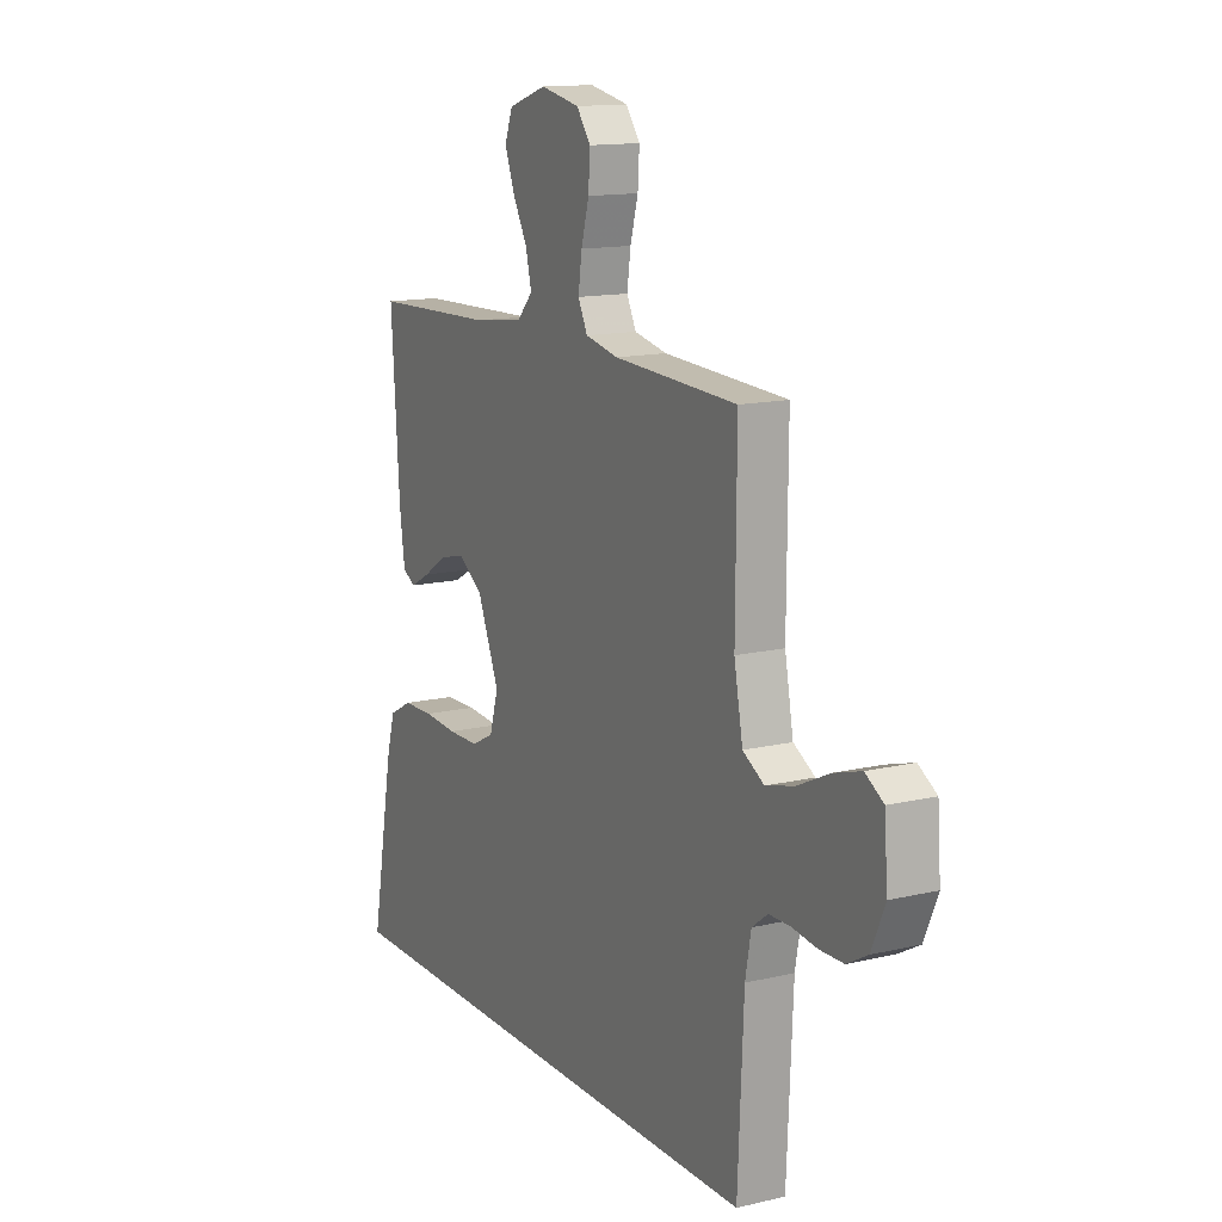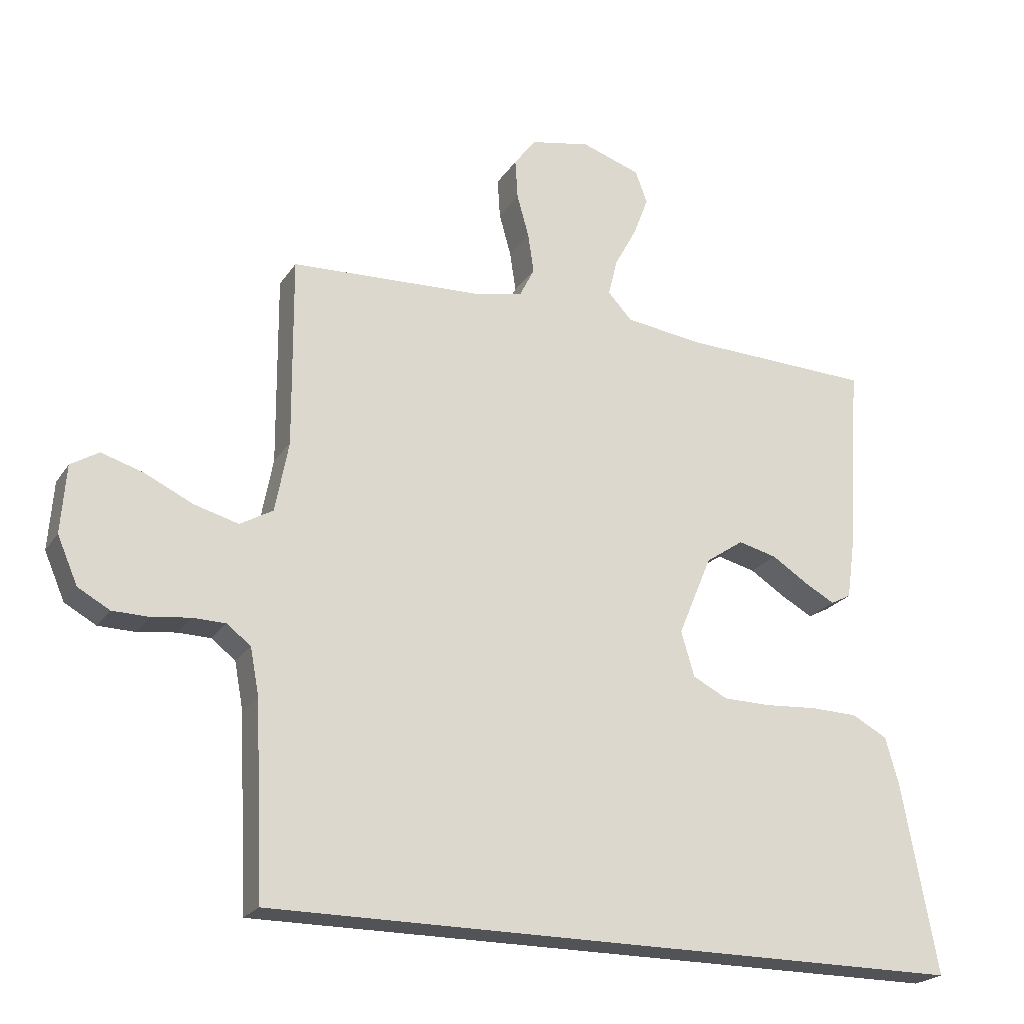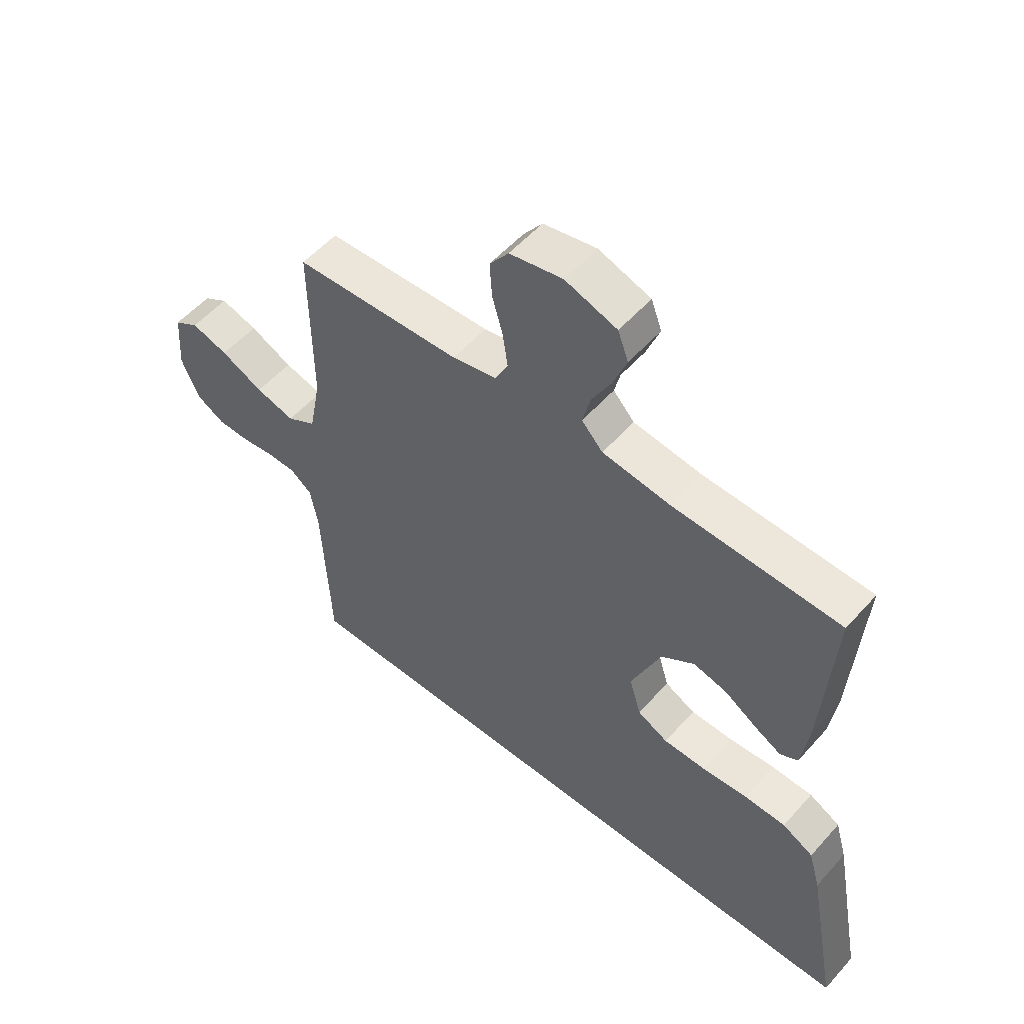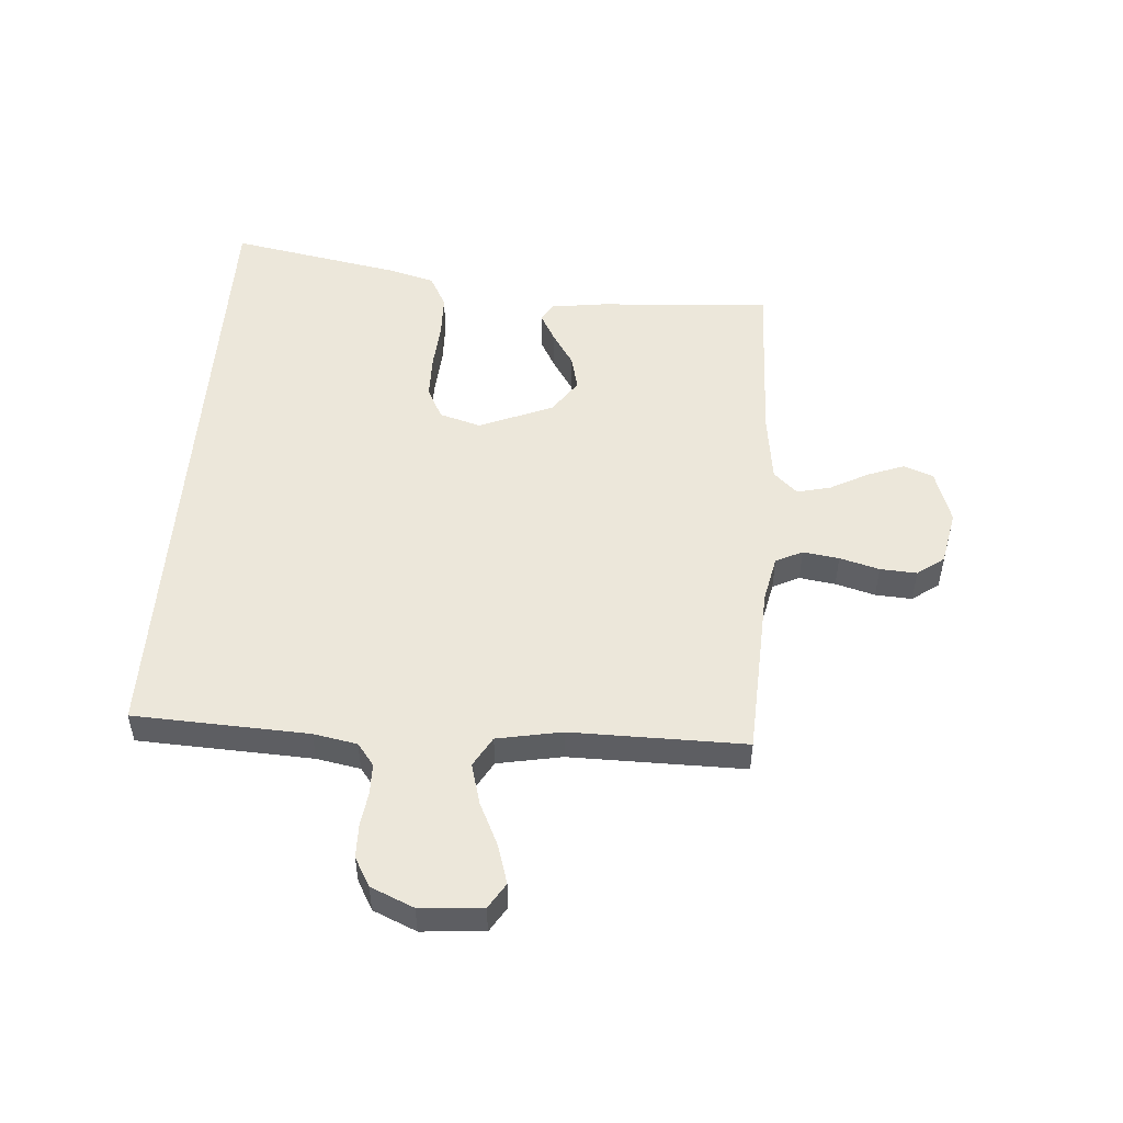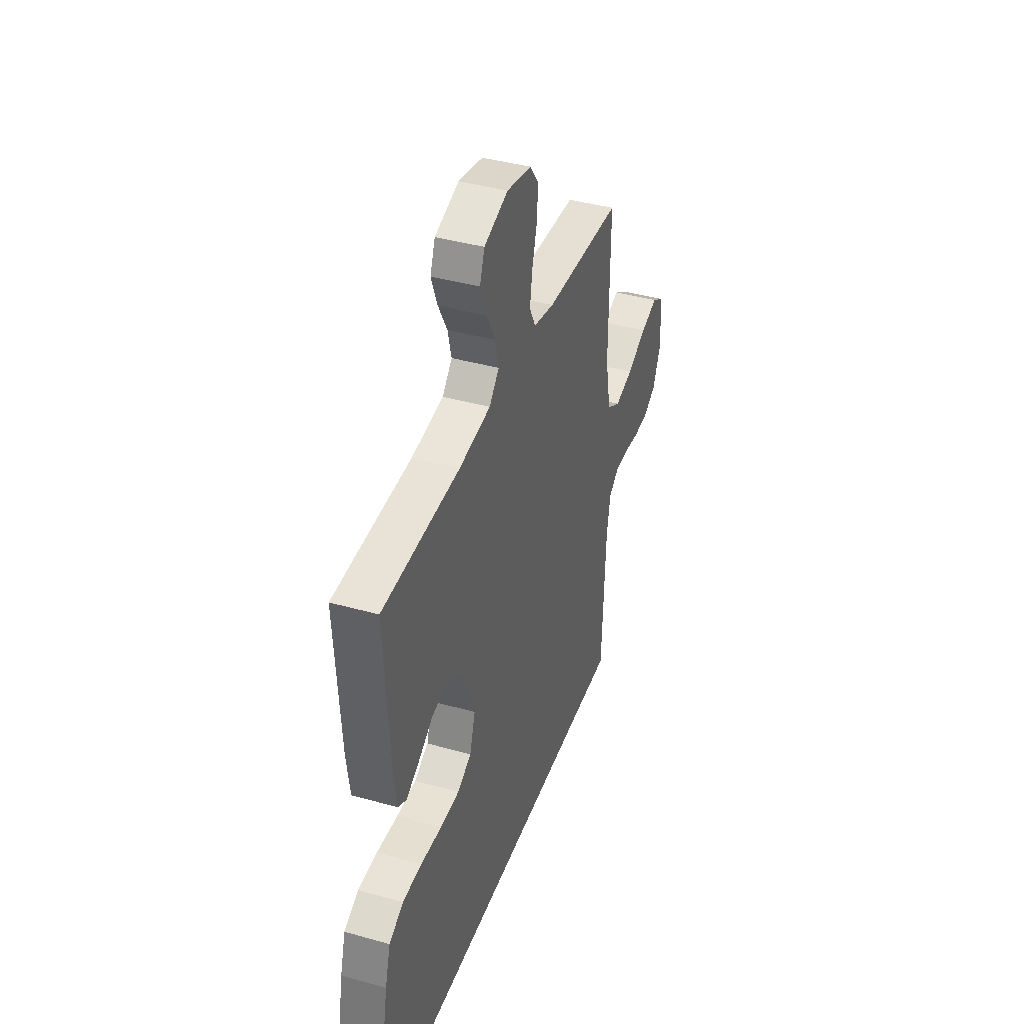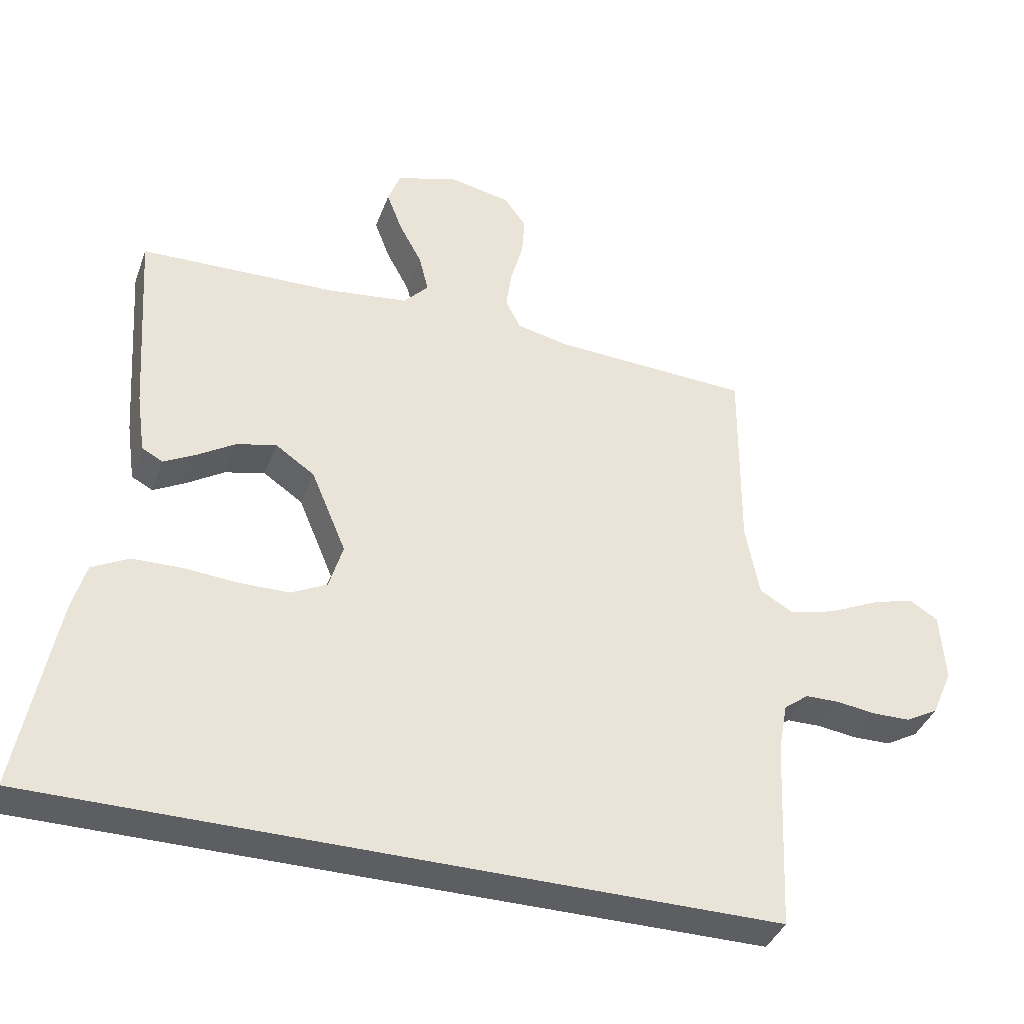
<metadata>
{"format":"obj","ext":"obj","renderer":"f3d","projection":"perspective","resolution":1024,"background":"white","views":[{"elev":13.8,"azim":-117.8,"up":"+Z"},{"elev":-22.2,"azim":-24.6,"up":"+Z"},{"elev":54.4,"azim":40.6,"up":"+Z"},{"elev":50.6,"azim":-85.8,"up":"+Y"},{"elev":40.2,"azim":109.1,"up":"+Z"},{"elev":-38.6,"azim":160.8,"up":"+Z"}]}
</metadata>
<code>
v 0.5 0.07 0.5
v 0.48 0.07 0.2
v 0.467 0.07 0.107
v 0.435 0.07 0.09
v 0.387 0.07 0.116
v 0.329 0.07 0.153
v 0.268 0.07 0.168
v 0.208 0.07 0.127
v 0.155 0.07 0
v 0.176 0.07 -0.071
v 0.231 0.07 -0.099
v 0.307 0.07 -0.1
v 0.389 0.07 -0.094
v 0.464 0.07 -0.096
v 0.52 0.07 -0.126
v 0.541 0.07 -0.2
v 0.597 0.07 -0.5
v -0.517 0.07 -0.5
v -0.531 0.07 -0.2
v -0.545 0.07 -0.125
v -0.583 0.07 -0.096
v -0.635 0.07 -0.095
v -0.695 0.07 -0.103
v -0.753 0.07 -0.102
v -0.803 0.07 -0.074
v -0.835 0.07 0
v -0.827 0.07 0.107
v -0.783 0.07 0.134
v -0.717 0.07 0.114
v -0.641 0.07 0.078
v -0.571 0.07 0.059
v -0.519 0.07 0.089
v -0.498 0.07 0.2
v -0.5 0.07 0.5
v -0.2 0.07 0.514
v -0.12 0.07 0.531
v -0.097 0.07 0.577
v -0.106 0.07 0.639
v -0.125 0.07 0.707
v -0.129 0.07 0.77
v -0.095 0.07 0.816
v 0 0.07 0.835
v 0.093 0.07 0.804
v 0.112 0.07 0.753
v 0.088 0.07 0.69
v 0.053 0.07 0.625
v 0.039 0.07 0.567
v 0.077 0.07 0.526
v 0.2 0.07 0.51
v 0.5 0 0.5
v 0.48 0 0.2
v 0.467 0 0.107
v 0.435 0 0.09
v 0.387 0 0.116
v 0.329 0 0.153
v 0.268 0 0.168
v 0.208 0 0.127
v 0.155 0 0
v 0.176 0 -0.071
v 0.231 0 -0.099
v 0.307 0 -0.1
v 0.389 0 -0.094
v 0.464 0 -0.096
v 0.52 0 -0.126
v 0.541 0 -0.2
v 0.597 0 -0.5
v -0.517 0 -0.5
v -0.531 0 -0.2
v -0.545 0 -0.125
v -0.583 0 -0.096
v -0.635 0 -0.095
v -0.695 0 -0.103
v -0.753 0 -0.102
v -0.803 0 -0.074
v -0.835 0 0
v -0.827 0 0.107
v -0.783 0 0.134
v -0.717 0 0.114
v -0.641 0 0.078
v -0.571 0 0.059
v -0.519 0 0.089
v -0.498 0 0.2
v -0.5 0 0.5
v -0.2 0 0.514
v -0.12 0 0.531
v -0.097 0 0.577
v -0.106 0 0.639
v -0.125 0 0.707
v -0.129 0 0.77
v -0.095 0 0.816
v 0 0 0.835
v 0.093 0 0.804
v 0.112 0 0.753
v 0.088 0 0.69
v 0.053 0 0.625
v 0.039 0 0.567
v 0.077 0 0.526
v 0.2 0 0.51
f 44 45 46
f 43 44 46
f 42 43 46
f 41 42 46
f 40 41 46
f 39 40 46
f 38 39 46
f 37 38 46 47
f 36 37 47 48
f 33 34 35
f 36 48 49
f 35 36 49
f 33 35 49
f 32 33 49
f 28 29 30
f 27 28 30
f 26 27 30
f 25 26 30
f 24 25 30
f 23 24 30
f 22 23 30
f 21 22 30 31
f 20 21 31 32
f 17 18 19
f 16 17 19
f 15 16 19
f 14 15 19
f 13 14 19
f 12 13 19
f 11 12 19 20
f 10 11 20 32
f 4 5 6
f 3 4 6
f 2 3 6
f 1 2 6
f 49 1 6
f 49 6 7
f 32 49 7 8
f 9 10 32
f 8 9 32
f 95 94 93
f 95 93 92
f 95 92 91
f 95 91 90
f 95 90 89
f 95 89 88
f 95 88 87
f 96 95 87 86
f 97 96 86 85
f 84 83 82
f 98 97 85
f 98 85 84
f 98 84 82
f 98 82 81
f 79 78 77
f 79 77 76
f 79 76 75
f 79 75 74
f 79 74 73
f 79 73 72
f 79 72 71
f 80 79 71 70
f 81 80 70 69
f 68 67 66
f 68 66 65
f 68 65 64
f 68 64 63
f 68 63 62
f 68 62 61
f 69 68 61 60
f 81 69 60 59
f 55 54 53
f 55 53 52
f 55 52 51
f 55 51 50
f 55 50 98
f 56 55 98
f 57 56 98 81
f 81 59 58
f 81 58 57
f 1 50 51 2
f 2 51 52 3
f 3 52 53 4
f 4 53 54 5
f 5 54 55 6
f 6 55 56 7
f 7 56 57 8
f 8 57 58 9
f 9 58 59 10
f 10 59 60 11
f 11 60 61 12
f 12 61 62 13
f 13 62 63 14
f 14 63 64 15
f 15 64 65 16
f 16 65 66 17
f 17 66 67 18
f 18 67 68 19
f 19 68 69 20
f 20 69 70 21
f 21 70 71 22
f 22 71 72 23
f 23 72 73 24
f 24 73 74 25
f 25 74 75 26
f 26 75 76 27
f 27 76 77 28
f 28 77 78 29
f 29 78 79 30
f 30 79 80 31
f 31 80 81 32
f 32 81 82 33
f 33 82 83 34
f 34 83 84 35
f 35 84 85 36
f 36 85 86 37
f 37 86 87 38
f 38 87 88 39
f 39 88 89 40
f 40 89 90 41
f 41 90 91 42
f 42 91 92 43
f 43 92 93 44
f 44 93 94 45
f 45 94 95 46
f 46 95 96 47
f 47 96 97 48
f 48 97 98 49
f 49 98 50 1

</code>
